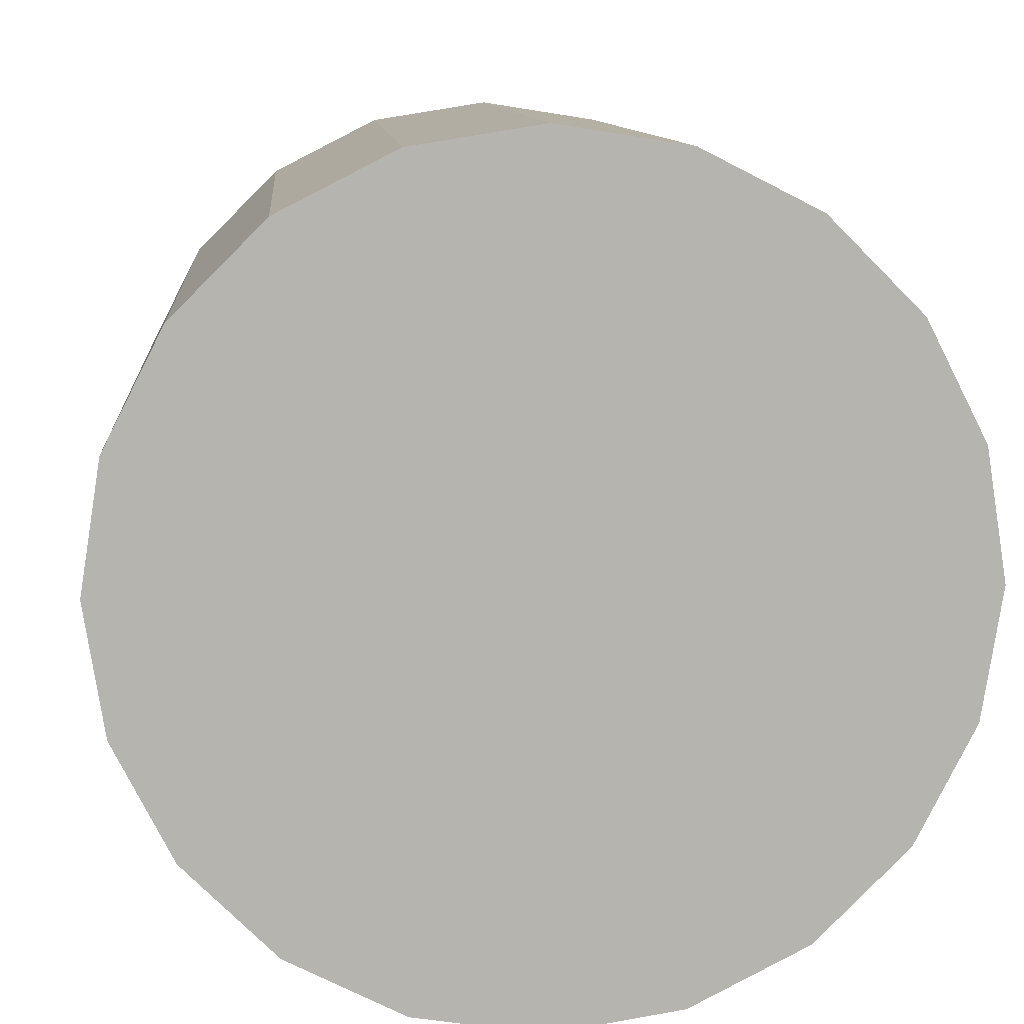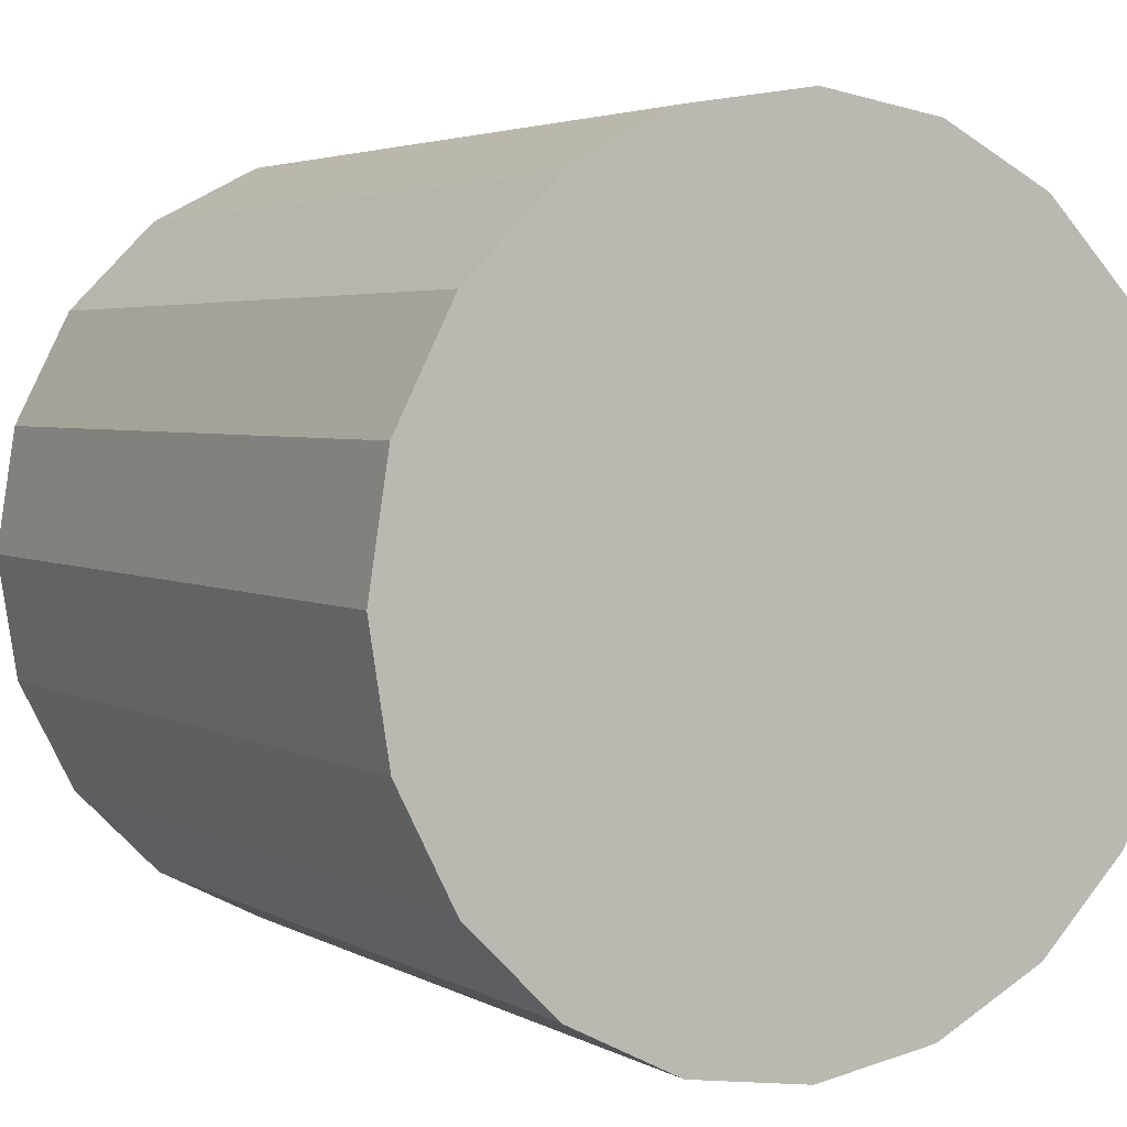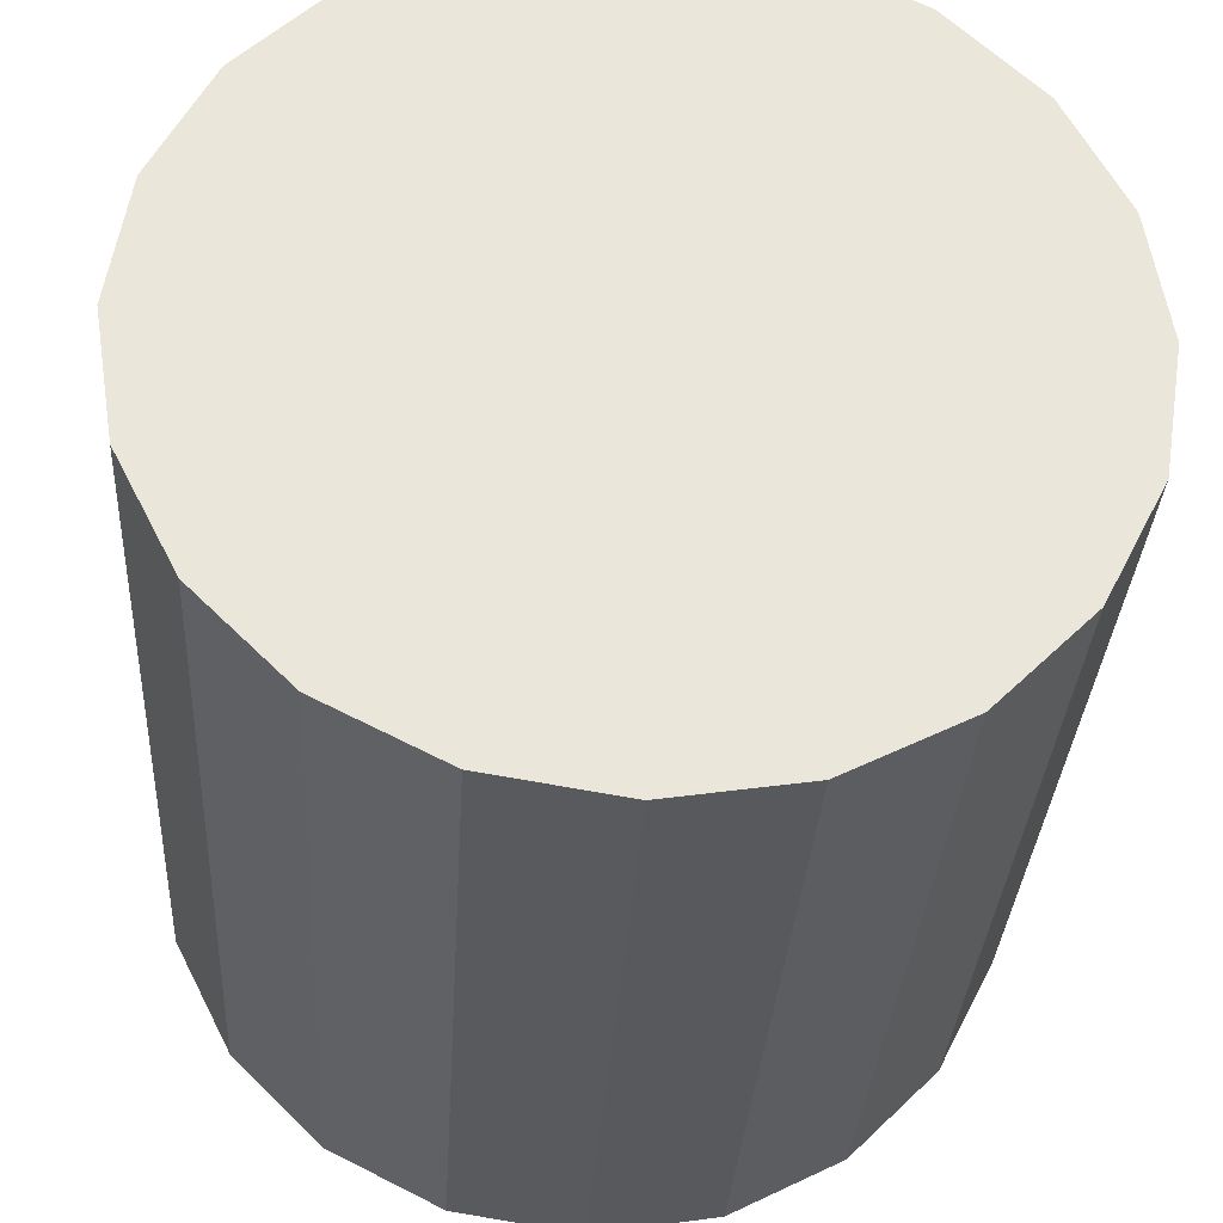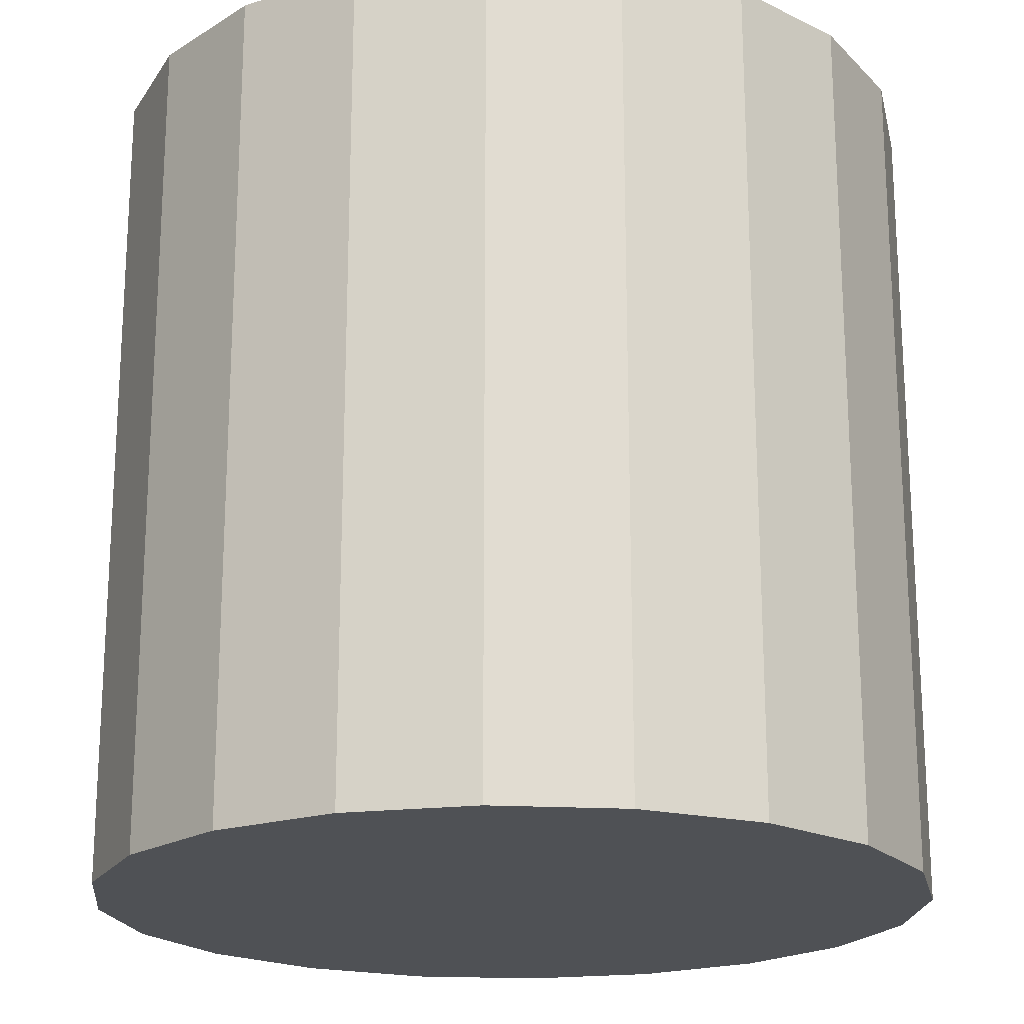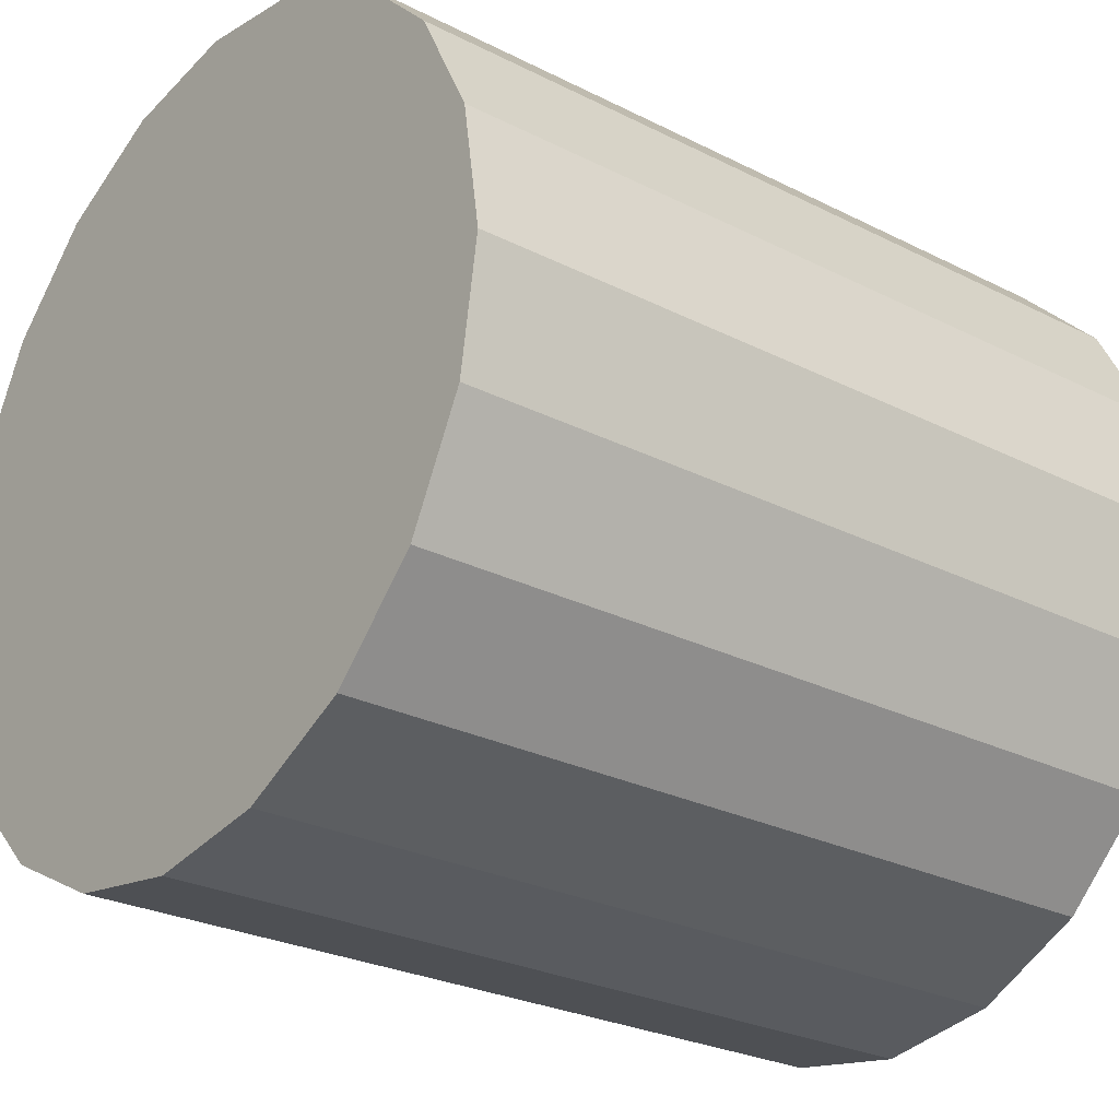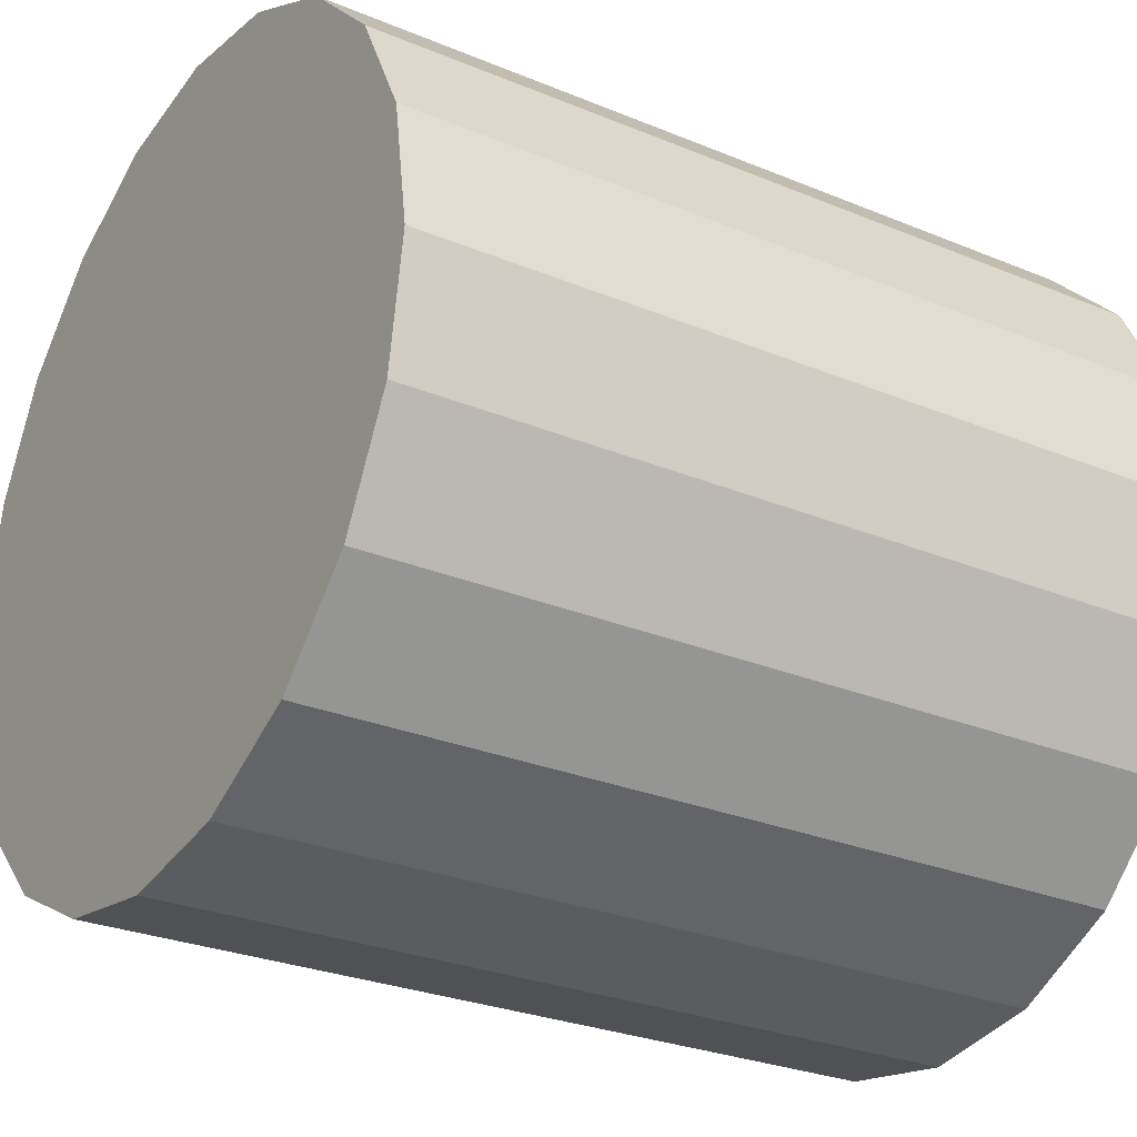
<metadata>
{"format":"obj","ext":"obj","renderer":"f3d","projection":"perspective","resolution":1024,"background":"white","views":[{"elev":10.0,"azim":-4.6,"up":"+Z"},{"elev":3.6,"azim":149.7,"up":"+Z"},{"elev":-32.1,"azim":176.7,"up":"+Z"},{"elev":-20.0,"azim":-176.6,"up":"+Y"},{"elev":-26.2,"azim":-128.8,"up":"+Z"},{"elev":-27.5,"azim":57.4,"up":"+Z"}]}
</metadata>
<code>
o Cylinder
v -0.5 -0.5 -0
v -0.4755 -0.5 0.1545
v -0.4755 0.5 0.1545
v -0.4045 -0.5 0.2939
v -0.1545 -0.5 0.4755
v -0.1545 0.5 0.4755
v -0.2939 -0.5 0.4045
v -0 -0.5 0.5
v -0.5 0.5 0
v -0.4045 0.5 0.2939
v -0.2939 0.5 0.4045
v -0.4755 0.5 -0.1545
v -0.4755 -0.5 -0.1545
v 0.1545 -0.5 0.4755
v 0.1545 0.5 0.4755
v -0 0.5 0.5
v 0.2939 -0.5 0.4045
v 0.2939 0.5 0.4045
v 0.4755 -0.5 -0.1545
v 0.5 0.5 0
v 0.5 -0.5 -0
v 0.4045 0.5 0.2939
v 0.4045 -0.5 0.2939
v 0.4755 0.5 0.1545
v 0.4755 -0.5 0.1545
v -0.4045 -0.5 -0.2939
v -0.2939 -0.5 -0.4045
v -0.1545 -0.5 -0.4755
v -0 -0.5 -0.5
v 0.1545 -0.5 -0.4755
v 0.2939 -0.5 -0.4045
v 0.4045 -0.5 -0.2939
v -0.2939 0.5 -0.4045
v 0.4755 0.5 -0.1545
v -0.1545 0.5 -0.4755
v -0.4045 0.5 -0.2939
v -0 0.5 -0.5
v 0.4045 0.5 -0.2939
v 0.2939 0.5 -0.4045
v 0.1545 0.5 -0.4755
f 1 2 3
f 2 4 3
f 5 6 7
f 8 6 5
f 9 1 3
f 3 4 10
f 11 10 7
f 4 7 10
f 12 13 9
f 1 9 13
f 8 14 15
f 6 11 7
f 16 8 15
f 8 16 6
f 14 17 15
f 17 18 15
f 19 20 21
f 22 18 17
f 22 17 23
f 21 20 24
f 23 25 24
f 23 24 22
f 25 21 24
f 1 13 26
f 1 26 27
f 1 27 28
f 1 28 29
f 1 29 30
f 1 30 31
f 1 31 32
f 1 32 19
f 1 19 21
f 7 21 5
f 4 21 7
f 2 21 4
f 1 21 2
f 8 5 21
f 8 21 25
f 8 25 23
f 8 23 17
f 8 17 14
f 33 34 35
f 36 34 33
f 12 34 36
f 9 34 12
f 37 35 34
f 37 34 38
f 37 38 39
f 37 39 40
f 3 20 9
f 34 9 20
f 20 3 10
f 20 10 11
f 20 11 6
f 20 6 16
f 20 16 15
f 20 15 18
f 20 18 22
f 20 22 24
f 34 20 19
f 34 19 38
f 32 38 19
f 31 39 38
f 31 38 32
f 31 30 40
f 31 40 39
f 37 40 29
f 30 29 40
f 28 35 29
f 37 29 35
f 33 35 27
f 28 27 35
f 27 26 36
f 27 36 33
f 12 36 13
f 26 13 36

</code>
